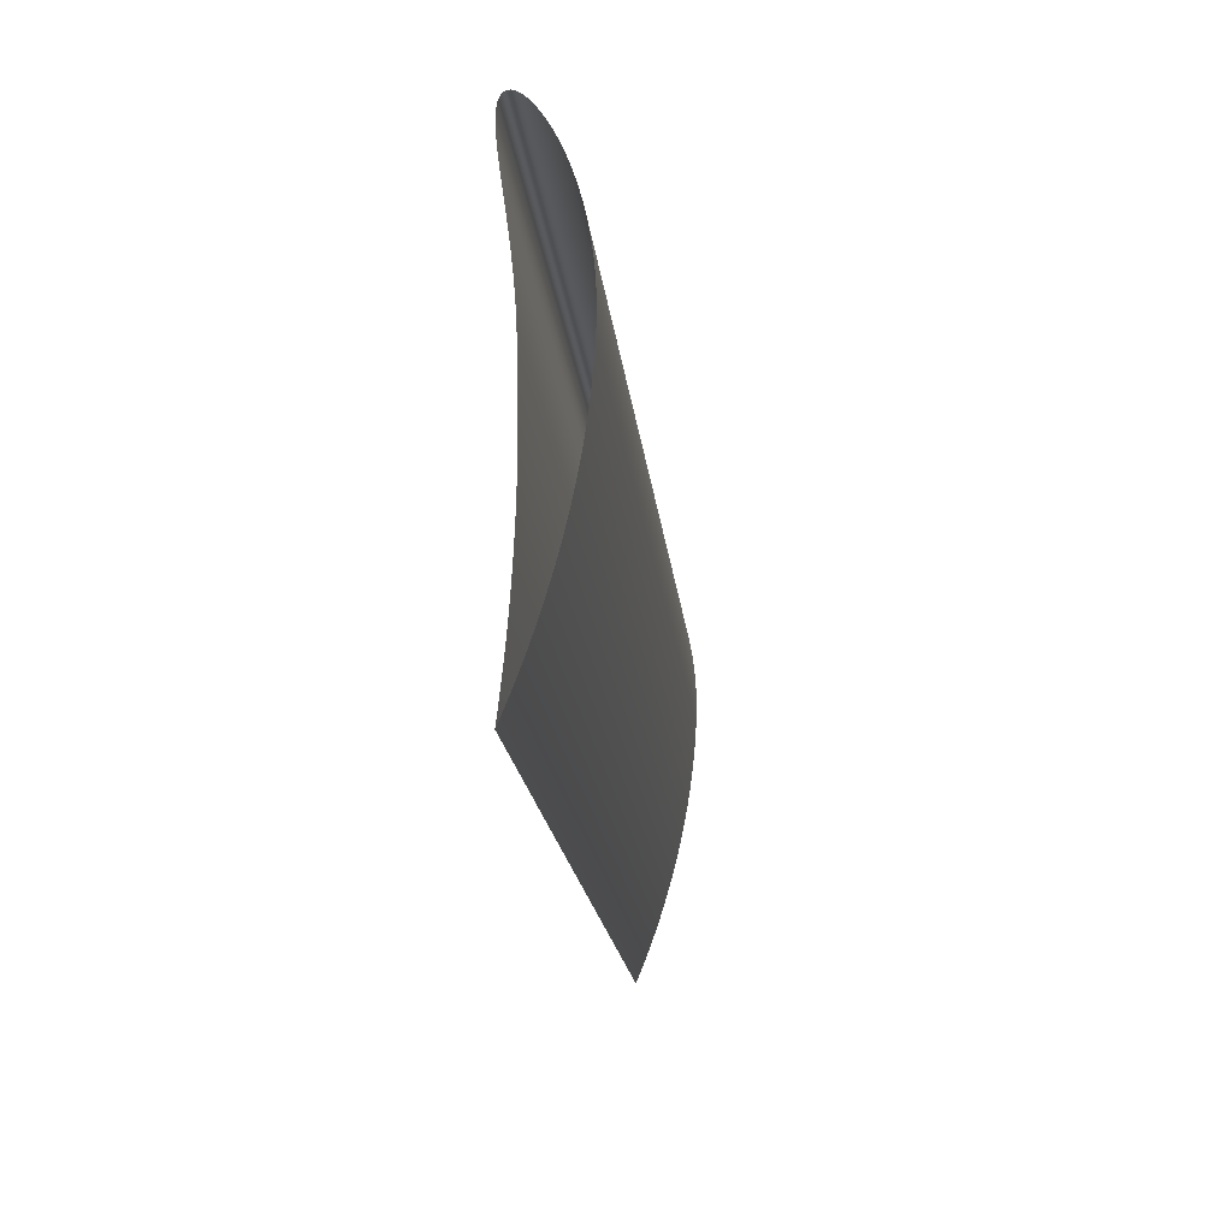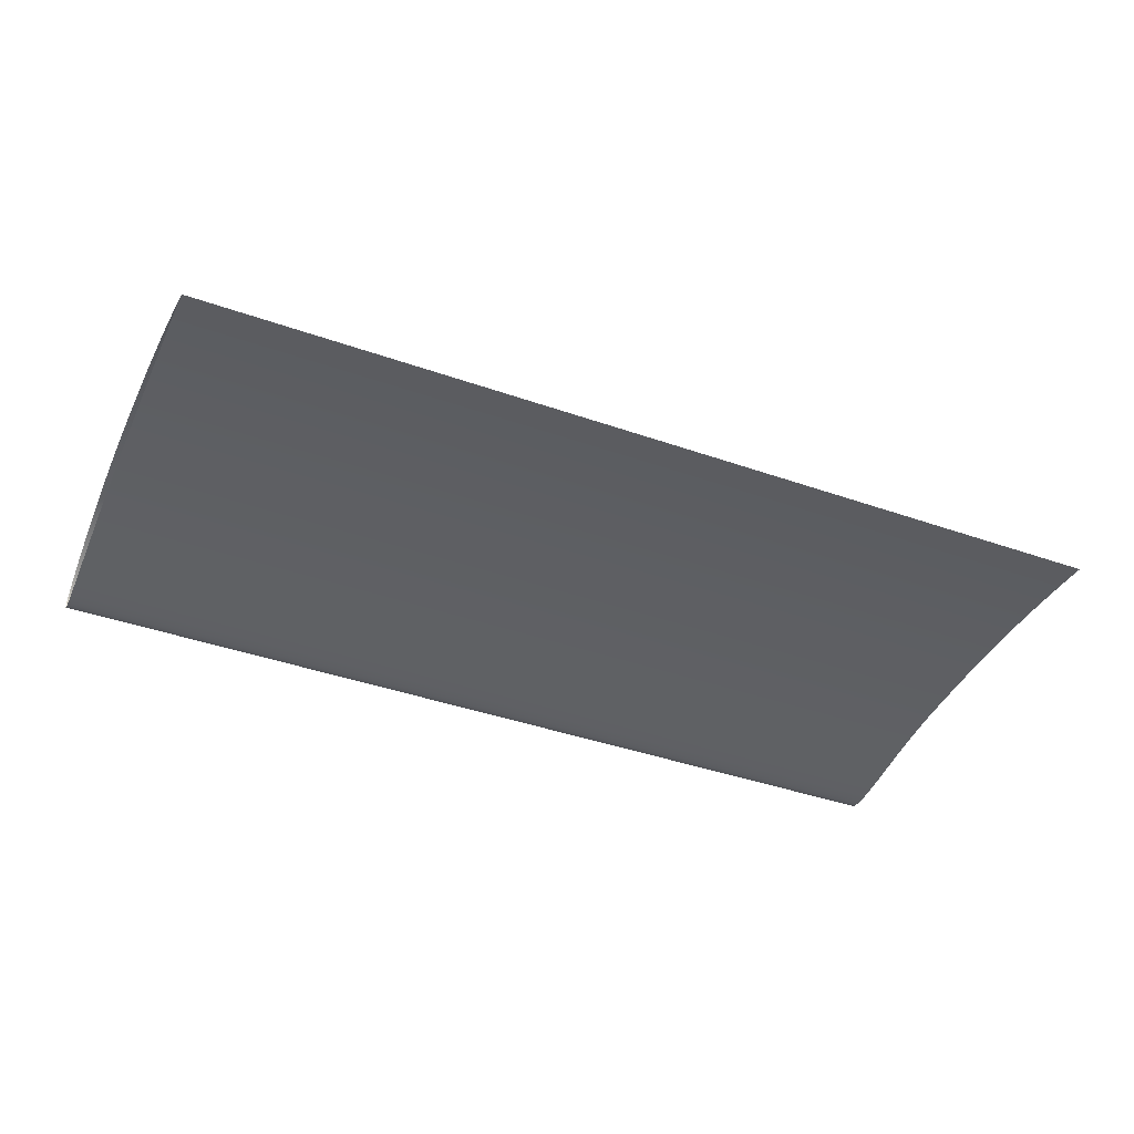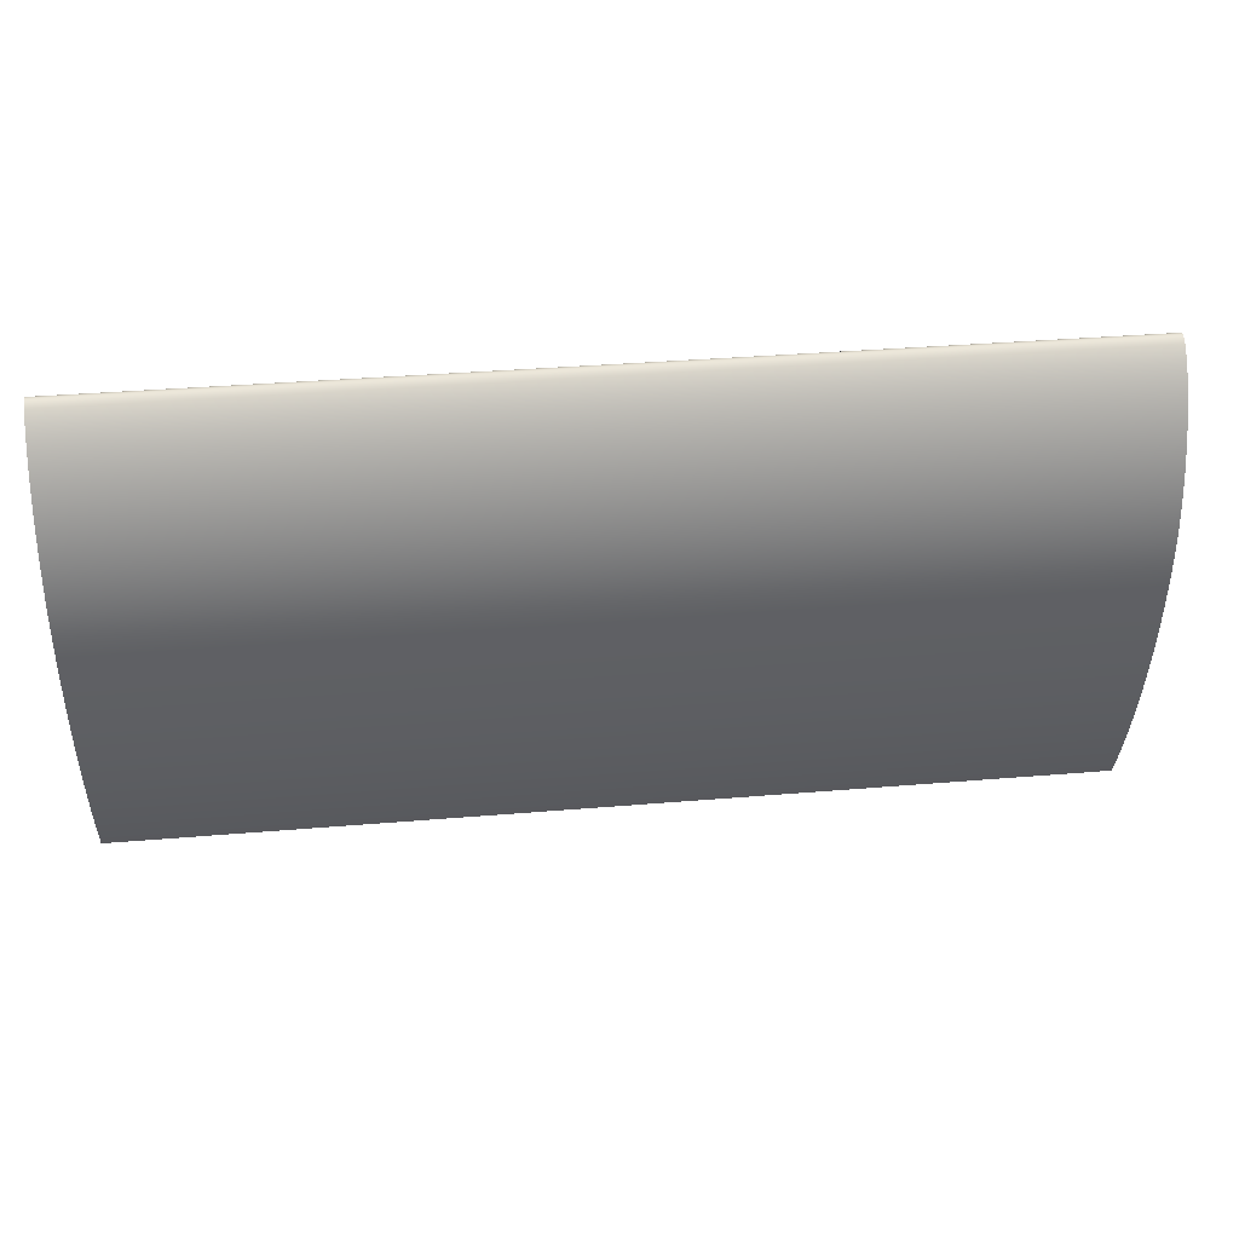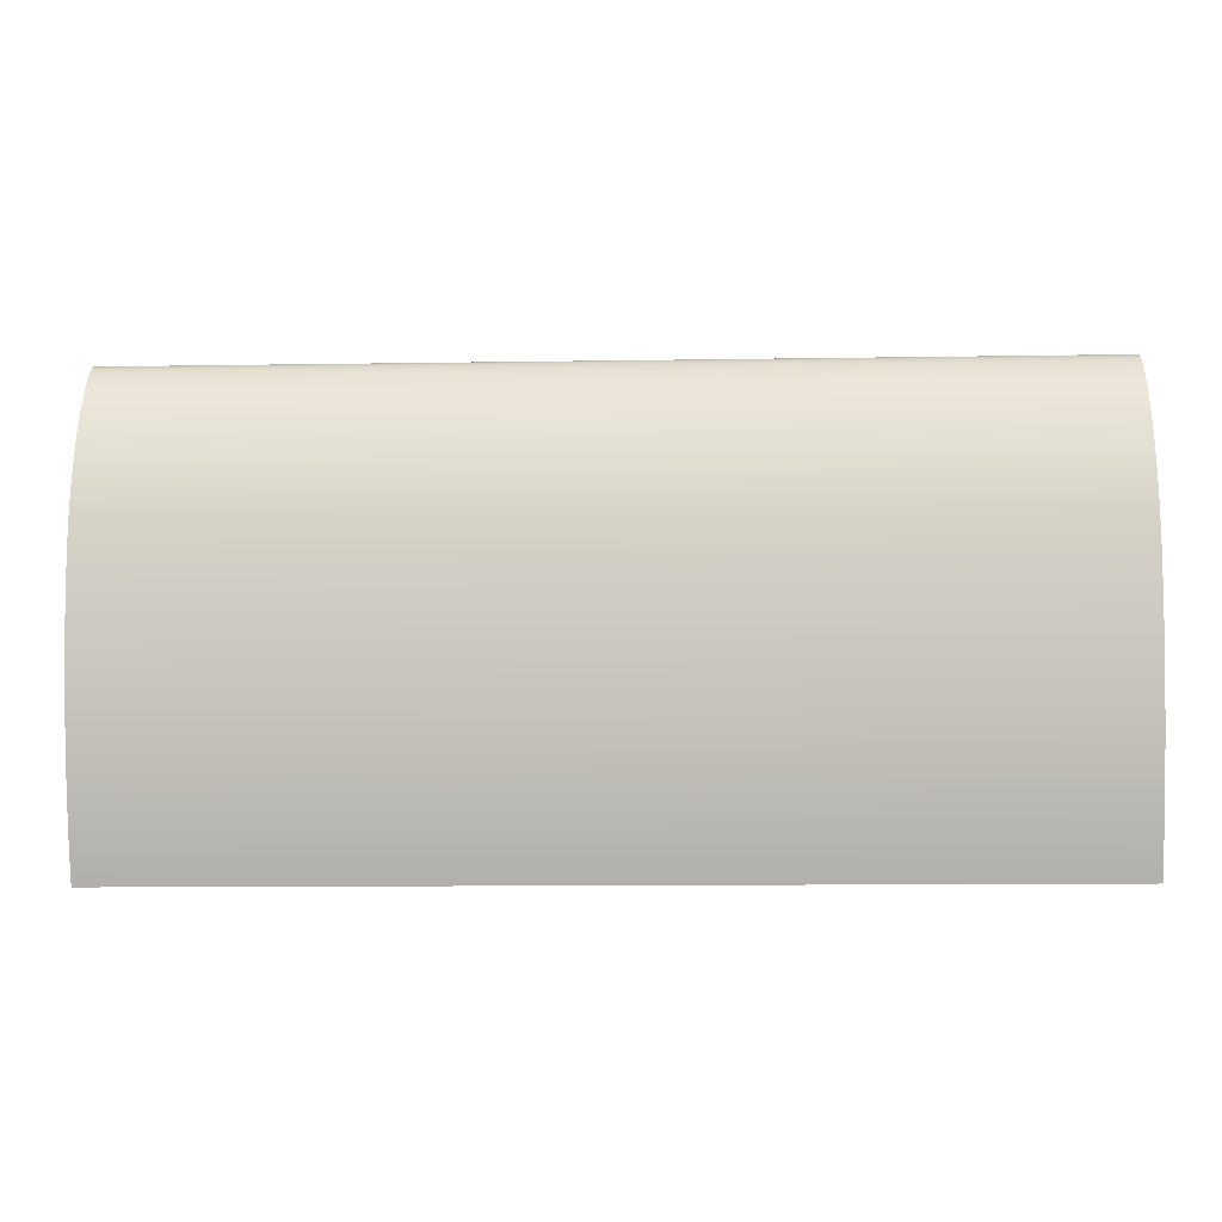
<metadata>
{"format":"obj","ext":"obj","renderer":"f3d","projection":"perspective","resolution":1024,"background":"white","views":[{"elev":-18.8,"azim":96.0,"up":"+Z"},{"elev":-40.6,"azim":156.7,"up":"+Y"},{"elev":36.2,"azim":173.7,"up":"+Z"},{"elev":-11.7,"azim":-177.8,"up":"+Z"}]}
</metadata>
<code>
v -1 -0.06221 0.4159
v -1 -0.06051 0.4165
v -1 -0.05874 0.4168
v -1 -0.0569 0.417
v -1 -0.05499 0.4169
v -1 -0.05302 0.4166
v -1 -0.05097 0.4161
v -1 -0.04887 0.4154
v -1 -0.04669 0.4145
v -1 -0.04446 0.4133
v -1 -0.04216 0.412
v -1 -0.0398 0.4104
v -1 -0.03737 0.4086
v -1 -0.03489 0.4065
v -1 -0.03236 0.4043
v -1 -0.02976 0.4018
v -1 -0.02712 0.3991
v -1 -0.02443 0.3962
v -1 -0.02169 0.3931
v -1 -0.0189 0.3897
v -1 -0.01608 0.3861
v -1 -0.01321 0.3823
v -1 -0.01031 0.3782
v -1 -0.007381 0.3739
v -1 -0.004423 0.3694
v -1 -0.001441 0.3647
v -1 0.00156 0.3597
v -1 0.004577 0.3545
v -1 0.007606 0.349
v -1 0.01064 0.3434
v -1 0.01368 0.3375
v -1 0.01671 0.3313
v -1 0.01974 0.3249
v -1 0.02275 0.3183
v -1 0.02574 0.3114
v -1 0.02871 0.3043
v -1 0.03165 0.297
v -1 0.03456 0.2894
v -1 0.03742 0.2816
v -1 0.04024 0.2736
v -1 0.043 0.2653
v -1 0.0457 0.2567
v -1 0.04834 0.248
v -1 0.0509 0.239
v -1 0.05338 0.2297
v -1 0.05578 0.2203
v -1 0.05808 0.2106
v -1 0.06028 0.2006
v -1 0.06237 0.1904
v -1 0.06434 0.18
v -1 0.0662 0.1694
v -1 0.06792 0.1585
v -1 0.06951 0.1474
v -1 0.07094 0.1361
v -1 0.07223 0.1245
v -1 0.07335 0.1127
v -1 0.07431 0.1007
v -1 0.07509 0.0885
v -1 0.07568 0.07606
v -1 0.07608 0.0634
v -1 0.07628 0.05053
v -1 0.07626 0.03745
v -1 0.07604 0.02416
v -1 0.07559 0.01083
v -1 0.07499 -0.002459
v -1 0.07425 -0.01595
v -1 0.07338 -0.02964
v -1 0.07235 -0.04353
v -1 0.07118 -0.05762
v -1 0.06986 -0.0719
v -1 0.06838 -0.08638
v -1 0.06674 -0.1011
v -1 0.06494 -0.1159
v -1 0.06297 -0.131
v -1 0.06082 -0.1462
v -1 0.05851 -0.1617
v -1 0.05601 -0.1773
v -1 0.05333 -0.1931
v -1 0.05046 -0.2091
v -1 0.04739 -0.2253
v -1 0.04413 -0.2416
v -1 0.04067 -0.2582
v -1 0.03701 -0.2749
v -1 0.03313 -0.2918
v -1 0.02903 -0.3088
v -1 0.02472 -0.3261
v -1 0.02018 -0.3435
v -1 0.01541 -0.3611
v -1 0.0104 -0.3788
v -1 0.005147 -0.3967
v -1 -0.0003547 -0.4148
v -1 -0.006111 -0.433
v -1 -0.01213 -0.4513
v -1 -0.01842 -0.4699
v -1 -0.02498 -0.4886
v -1 -0.03183 -0.5074
v -1 -0.03897 -0.5263
v -1 -0.0464 -0.5455
v -1 -0.05415 -0.5647
v -1 -0.06221 -0.5841
v -1 -0.06221 0.4159
v -1 -0.06384 0.4151
v -1 -0.06536 0.4142
v -1 -0.0668 0.413
v -1 -0.06813 0.4117
v -1 -0.06938 0.4101
v -1 -0.07053 0.4084
v -1 -0.07158 0.4064
v -1 -0.07255 0.4043
v -1 -0.07343 0.402
v -1 -0.07421 0.3995
v -1 -0.07491 0.3968
v -1 -0.07551 0.3939
v -1 -0.07604 0.3908
v -1 -0.07647 0.3875
v -1 -0.07682 0.3841
v -1 -0.07709 0.3805
v -1 -0.07728 0.3766
v -1 -0.07739 0.3726
v -1 -0.07741 0.3685
v -1 -0.07737 0.3641
v -1 -0.07724 0.3596
v -1 -0.07705 0.3548
v -1 -0.07678 0.3499
v -1 -0.07644 0.3449
v -1 -0.07604 0.3396
v -1 -0.07557 0.3342
v -1 -0.07503 0.3286
v -1 -0.07444 0.3228
v -1 -0.07378 0.3168
v -1 -0.07307 0.3107
v -1 -0.07231 0.3044
v -1 -0.0715 0.298
v -1 -0.07063 0.2913
v -1 -0.06972 0.2845
v -1 -0.06877 0.2775
v -1 -0.06778 0.2704
v -1 -0.06675 0.263
v -1 -0.06569 0.2556
v -1 -0.0646 0.2479
v -1 -0.06348 0.2401
v -1 -0.06233 0.2321
v -1 -0.06117 0.2239
v -1 -0.05999 0.2155
v -1 -0.0588 0.207
v -1 -0.0576 0.1983
v -1 -0.0564 0.1895
v -1 -0.05519 0.1804
v -1 -0.05399 0.1712
v -1 -0.0528 0.1619
v -1 -0.05163 0.1523
v -1 -0.05047 0.1426
v -1 -0.04933 0.1326
v -1 -0.04823 0.1226
v -1 -0.04716 0.1123
v -1 -0.04613 0.1018
v -1 -0.04514 0.09117
v -1 -0.0442 0.08033
v -1 -0.04333 0.06931
v -1 -0.04251 0.05809
v -1 -0.04177 0.04667
v -1 -0.0411 0.03506
v -1 -0.04052 0.02325
v -1 -0.04003 0.01108
v -1 -0.03956 -0.001547
v -1 -0.03911 -0.01438
v -1 -0.03868 -0.02742
v -1 -0.03828 -0.04067
v -1 -0.0379 -0.05413
v -1 -0.03755 -0.06781
v -1 -0.03725 -0.08169
v -1 -0.03698 -0.09579
v -1 -0.03675 -0.1101
v -1 -0.03657 -0.1246
v -1 -0.03645 -0.1394
v -1 -0.03638 -0.1543
v -1 -0.03636 -0.1695
v -1 -0.03642 -0.1849
v -1 -0.03654 -0.2006
v -1 -0.03673 -0.2164
v -1 -0.03701 -0.2325
v -1 -0.03736 -0.2488
v -1 -0.0378 -0.2654
v -1 -0.03833 -0.2822
v -1 -0.03895 -0.2992
v -1 -0.03967 -0.3164
v -1 -0.0405 -0.3339
v -1 -0.04143 -0.3517
v -1 -0.04247 -0.3696
v -1 -0.04362 -0.3878
v -1 -0.0449 -0.4063
v -1 -0.04629 -0.425
v -1 -0.04781 -0.444
v -1 -0.04946 -0.4632
v -1 -0.05124 -0.4827
v -1 -0.05316 -0.5024
v -1 -0.05521 -0.5224
v -1 -0.0574 -0.5427
v -1 -0.05974 -0.5633
v -1 -0.06221 -0.5841
v 1 -0.06221 0.4159
v 1 -0.06051 0.4165
v 1 -0.05874 0.4168
v 1 -0.0569 0.417
v 1 -0.05499 0.4169
v 1 -0.05302 0.4166
v 1 -0.05097 0.4161
v 1 -0.04887 0.4154
v 1 -0.04669 0.4145
v 1 -0.04446 0.4133
v 1 -0.04216 0.412
v 1 -0.0398 0.4104
v 1 -0.03737 0.4086
v 1 -0.03489 0.4065
v 1 -0.03236 0.4043
v 1 -0.02976 0.4018
v 1 -0.02712 0.3991
v 1 -0.02443 0.3962
v 1 -0.02169 0.3931
v 1 -0.0189 0.3897
v 1 -0.01608 0.3861
v 1 -0.01321 0.3823
v 1 -0.01031 0.3782
v 1 -0.007381 0.3739
v 1 -0.004423 0.3694
v 1 -0.001441 0.3647
v 1 0.00156 0.3597
v 1 0.004577 0.3545
v 1 0.007606 0.349
v 1 0.01064 0.3434
v 1 0.01368 0.3375
v 1 0.01671 0.3313
v 1 0.01974 0.3249
v 1 0.02275 0.3183
v 1 0.02574 0.3114
v 1 0.02871 0.3043
v 1 0.03165 0.297
v 1 0.03456 0.2894
v 1 0.03742 0.2816
v 1 0.04024 0.2736
v 1 0.043 0.2653
v 1 0.0457 0.2567
v 1 0.04834 0.248
v 1 0.0509 0.239
v 1 0.05338 0.2297
v 1 0.05578 0.2203
v 1 0.05808 0.2106
v 1 0.06028 0.2006
v 1 0.06237 0.1904
v 1 0.06434 0.18
v 1 0.0662 0.1694
v 1 0.06792 0.1585
v 1 0.06951 0.1474
v 1 0.07094 0.1361
v 1 0.07223 0.1245
v 1 0.07335 0.1127
v 1 0.07431 0.1007
v 1 0.07509 0.0885
v 1 0.07568 0.07606
v 1 0.07608 0.0634
v 1 0.07628 0.05053
v 1 0.07626 0.03745
v 1 0.07604 0.02416
v 1 0.07559 0.01083
v 1 0.07499 -0.002459
v 1 0.07425 -0.01595
v 1 0.07338 -0.02964
v 1 0.07235 -0.04353
v 1 0.07118 -0.05762
v 1 0.06986 -0.0719
v 1 0.06838 -0.08638
v 1 0.06674 -0.1011
v 1 0.06494 -0.1159
v 1 0.06297 -0.131
v 1 0.06082 -0.1462
v 1 0.05851 -0.1617
v 1 0.05601 -0.1773
v 1 0.05333 -0.1931
v 1 0.05046 -0.2091
v 1 0.04739 -0.2253
v 1 0.04413 -0.2416
v 1 0.04067 -0.2582
v 1 0.03701 -0.2749
v 1 0.03313 -0.2918
v 1 0.02903 -0.3088
v 1 0.02472 -0.3261
v 1 0.02018 -0.3435
v 1 0.01541 -0.3611
v 1 0.0104 -0.3788
v 1 0.005147 -0.3967
v 1 -0.0003547 -0.4148
v 1 -0.006111 -0.433
v 1 -0.01213 -0.4513
v 1 -0.01842 -0.4699
v 1 -0.02498 -0.4886
v 1 -0.03183 -0.5074
v 1 -0.03897 -0.5263
v 1 -0.0464 -0.5455
v 1 -0.05415 -0.5647
v 1 -0.06221 -0.5841
v 1 -0.06221 0.4159
v 1 -0.06384 0.4151
v 1 -0.06536 0.4142
v 1 -0.0668 0.413
v 1 -0.06813 0.4117
v 1 -0.06938 0.4101
v 1 -0.07053 0.4084
v 1 -0.07158 0.4064
v 1 -0.07255 0.4043
v 1 -0.07343 0.402
v 1 -0.07421 0.3995
v 1 -0.07491 0.3968
v 1 -0.07551 0.3939
v 1 -0.07604 0.3908
v 1 -0.07647 0.3875
v 1 -0.07682 0.3841
v 1 -0.07709 0.3805
v 1 -0.07728 0.3766
v 1 -0.07739 0.3726
v 1 -0.07741 0.3685
v 1 -0.07737 0.3641
v 1 -0.07724 0.3596
v 1 -0.07705 0.3548
v 1 -0.07678 0.3499
v 1 -0.07644 0.3449
v 1 -0.07604 0.3396
v 1 -0.07557 0.3342
v 1 -0.07503 0.3286
v 1 -0.07444 0.3228
v 1 -0.07378 0.3168
v 1 -0.07307 0.3107
v 1 -0.07231 0.3044
v 1 -0.0715 0.298
v 1 -0.07063 0.2913
v 1 -0.06972 0.2845
v 1 -0.06877 0.2775
v 1 -0.06778 0.2704
v 1 -0.06675 0.263
v 1 -0.06569 0.2556
v 1 -0.0646 0.2479
v 1 -0.06348 0.2401
v 1 -0.06233 0.2321
v 1 -0.06117 0.2239
v 1 -0.05999 0.2155
v 1 -0.0588 0.207
v 1 -0.0576 0.1983
v 1 -0.0564 0.1895
v 1 -0.05519 0.1804
v 1 -0.05399 0.1712
v 1 -0.0528 0.1619
v 1 -0.05163 0.1523
v 1 -0.05047 0.1426
v 1 -0.04933 0.1326
v 1 -0.04823 0.1226
v 1 -0.04716 0.1123
v 1 -0.04613 0.1018
v 1 -0.04514 0.09117
v 1 -0.0442 0.08033
v 1 -0.04333 0.06931
v 1 -0.04251 0.05809
v 1 -0.04177 0.04667
v 1 -0.0411 0.03506
v 1 -0.04052 0.02325
v 1 -0.04003 0.01108
v 1 -0.03956 -0.001547
v 1 -0.03911 -0.01438
v 1 -0.03868 -0.02742
v 1 -0.03828 -0.04067
v 1 -0.0379 -0.05413
v 1 -0.03755 -0.06781
v 1 -0.03725 -0.08169
v 1 -0.03698 -0.09579
v 1 -0.03675 -0.1101
v 1 -0.03657 -0.1246
v 1 -0.03645 -0.1394
v 1 -0.03638 -0.1543
v 1 -0.03636 -0.1695
v 1 -0.03642 -0.1849
v 1 -0.03654 -0.2006
v 1 -0.03673 -0.2164
v 1 -0.03701 -0.2325
v 1 -0.03736 -0.2488
v 1 -0.0378 -0.2654
v 1 -0.03833 -0.2822
v 1 -0.03895 -0.2992
v 1 -0.03967 -0.3164
v 1 -0.0405 -0.3339
v 1 -0.04143 -0.3517
v 1 -0.04247 -0.3696
v 1 -0.04362 -0.3878
v 1 -0.0449 -0.4063
v 1 -0.04629 -0.425
v 1 -0.04781 -0.444
v 1 -0.04946 -0.4632
v 1 -0.05124 -0.4827
v 1 -0.05316 -0.5024
v 1 -0.05521 -0.5224
v 1 -0.0574 -0.5427
v 1 -0.05974 -0.5633
v 1 -0.06221 -0.5841
f 1 201 202
f 202 2 1
f 2 202 203
f 203 3 2
f 3 203 204
f 204 4 3
f 4 204 205
f 205 5 4
f 5 205 206
f 206 6 5
f 6 206 207
f 207 7 6
f 7 207 208
f 208 8 7
f 8 208 209
f 209 9 8
f 9 209 210
f 210 10 9
f 10 210 211
f 211 11 10
f 11 211 212
f 212 12 11
f 12 212 213
f 213 13 12
f 13 213 214
f 214 14 13
f 14 214 215
f 215 15 14
f 15 215 216
f 216 16 15
f 16 216 217
f 217 17 16
f 17 217 218
f 218 18 17
f 18 218 219
f 219 19 18
f 19 219 220
f 220 20 19
f 20 220 221
f 221 21 20
f 21 221 222
f 222 22 21
f 22 222 223
f 223 23 22
f 23 223 224
f 224 24 23
f 24 224 225
f 225 25 24
f 25 225 226
f 226 26 25
f 26 226 227
f 227 27 26
f 27 227 228
f 228 28 27
f 28 228 229
f 229 29 28
f 29 229 230
f 230 30 29
f 30 230 231
f 231 31 30
f 31 231 232
f 232 32 31
f 32 232 233
f 233 33 32
f 33 233 234
f 234 34 33
f 34 234 235
f 235 35 34
f 35 235 236
f 236 36 35
f 36 236 237
f 237 37 36
f 37 237 238
f 238 38 37
f 38 238 239
f 239 39 38
f 39 239 240
f 240 40 39
f 40 240 241
f 241 41 40
f 41 241 242
f 242 42 41
f 42 242 243
f 243 43 42
f 43 243 244
f 244 44 43
f 44 244 245
f 245 45 44
f 45 245 246
f 246 46 45
f 46 246 247
f 247 47 46
f 47 247 248
f 248 48 47
f 48 248 249
f 249 49 48
f 49 249 250
f 250 50 49
f 50 250 251
f 251 51 50
f 51 251 252
f 252 52 51
f 52 252 253
f 253 53 52
f 53 253 254
f 254 54 53
f 54 254 255
f 255 55 54
f 55 255 256
f 256 56 55
f 56 256 257
f 257 57 56
f 57 257 258
f 258 58 57
f 58 258 259
f 259 59 58
f 59 259 260
f 260 60 59
f 60 260 261
f 261 61 60
f 61 261 262
f 262 62 61
f 62 262 263
f 263 63 62
f 63 263 264
f 264 64 63
f 64 264 265
f 265 65 64
f 65 265 266
f 266 66 65
f 66 266 267
f 267 67 66
f 67 267 268
f 268 68 67
f 68 268 269
f 269 69 68
f 69 269 270
f 270 70 69
f 70 270 271
f 271 71 70
f 71 271 272
f 272 72 71
f 72 272 273
f 273 73 72
f 73 273 274
f 274 74 73
f 74 274 275
f 275 75 74
f 75 275 276
f 276 76 75
f 76 276 277
f 277 77 76
f 77 277 278
f 278 78 77
f 78 278 279
f 279 79 78
f 79 279 280
f 280 80 79
f 80 280 281
f 281 81 80
f 81 281 282
f 282 82 81
f 82 282 283
f 283 83 82
f 83 283 284
f 284 84 83
f 84 284 285
f 285 85 84
f 85 285 286
f 286 86 85
f 86 286 287
f 287 87 86
f 87 287 288
f 288 88 87
f 88 288 289
f 289 89 88
f 89 289 290
f 290 90 89
f 90 290 291
f 291 91 90
f 91 291 292
f 292 92 91
f 92 292 293
f 293 93 92
f 93 293 294
f 294 94 93
f 94 294 295
f 295 95 94
f 95 295 296
f 296 96 95
f 96 296 297
f 297 97 96
f 97 297 298
f 298 98 97
f 98 298 299
f 299 99 98
f 99 299 300
f 300 100 99
f 301 101 102
f 102 302 301
f 302 102 103
f 103 303 302
f 303 103 104
f 104 304 303
f 304 104 105
f 105 305 304
f 305 105 106
f 106 306 305
f 306 106 107
f 107 307 306
f 307 107 108
f 108 308 307
f 308 108 109
f 109 309 308
f 309 109 110
f 110 310 309
f 310 110 111
f 111 311 310
f 311 111 112
f 112 312 311
f 312 112 113
f 113 313 312
f 313 113 114
f 114 314 313
f 314 114 115
f 115 315 314
f 315 115 116
f 116 316 315
f 316 116 117
f 117 317 316
f 317 117 118
f 118 318 317
f 318 118 119
f 119 319 318
f 319 119 120
f 120 320 319
f 320 120 121
f 121 321 320
f 321 121 122
f 122 322 321
f 322 122 123
f 123 323 322
f 323 123 124
f 124 324 323
f 324 124 125
f 125 325 324
f 325 125 126
f 126 326 325
f 326 126 127
f 127 327 326
f 327 127 128
f 128 328 327
f 328 128 129
f 129 329 328
f 329 129 130
f 130 330 329
f 330 130 131
f 131 331 330
f 331 131 132
f 132 332 331
f 332 132 133
f 133 333 332
f 333 133 134
f 134 334 333
f 334 134 135
f 135 335 334
f 335 135 136
f 136 336 335
f 336 136 137
f 137 337 336
f 337 137 138
f 138 338 337
f 338 138 139
f 139 339 338
f 339 139 140
f 140 340 339
f 340 140 141
f 141 341 340
f 341 141 142
f 142 342 341
f 342 142 143
f 143 343 342
f 343 143 144
f 144 344 343
f 344 144 145
f 145 345 344
f 345 145 146
f 146 346 345
f 346 146 147
f 147 347 346
f 347 147 148
f 148 348 347
f 348 148 149
f 149 349 348
f 349 149 150
f 150 350 349
f 350 150 151
f 151 351 350
f 351 151 152
f 152 352 351
f 352 152 153
f 153 353 352
f 353 153 154
f 154 354 353
f 354 154 155
f 155 355 354
f 355 155 156
f 156 356 355
f 356 156 157
f 157 357 356
f 357 157 158
f 158 358 357
f 358 158 159
f 159 359 358
f 359 159 160
f 160 360 359
f 360 160 161
f 161 361 360
f 361 161 162
f 162 362 361
f 362 162 163
f 163 363 362
f 363 163 164
f 164 364 363
f 364 164 165
f 165 365 364
f 365 165 166
f 166 366 365
f 366 166 167
f 167 367 366
f 367 167 168
f 168 368 367
f 368 168 169
f 169 369 368
f 369 169 170
f 170 370 369
f 370 170 171
f 171 371 370
f 371 171 172
f 172 372 371
f 372 172 173
f 173 373 372
f 373 173 174
f 174 374 373
f 374 174 175
f 175 375 374
f 375 175 176
f 176 376 375
f 376 176 177
f 177 377 376
f 377 177 178
f 178 378 377
f 378 178 179
f 179 379 378
f 379 179 180
f 180 380 379
f 380 180 181
f 181 381 380
f 381 181 182
f 182 382 381
f 382 182 183
f 183 383 382
f 383 183 184
f 184 384 383
f 384 184 185
f 185 385 384
f 385 185 186
f 186 386 385
f 386 186 187
f 187 387 386
f 387 187 188
f 188 388 387
f 388 188 189
f 189 389 388
f 389 189 190
f 190 390 389
f 390 190 191
f 191 391 390
f 391 191 192
f 192 392 391
f 392 192 193
f 193 393 392
f 393 193 194
f 194 394 393
f 394 194 195
f 195 395 394
f 395 195 196
f 196 396 395
f 396 196 197
f 197 397 396
f 397 197 198
f 198 398 397
f 398 198 199
f 199 399 398
f 399 199 200
f 200 400 399

</code>
